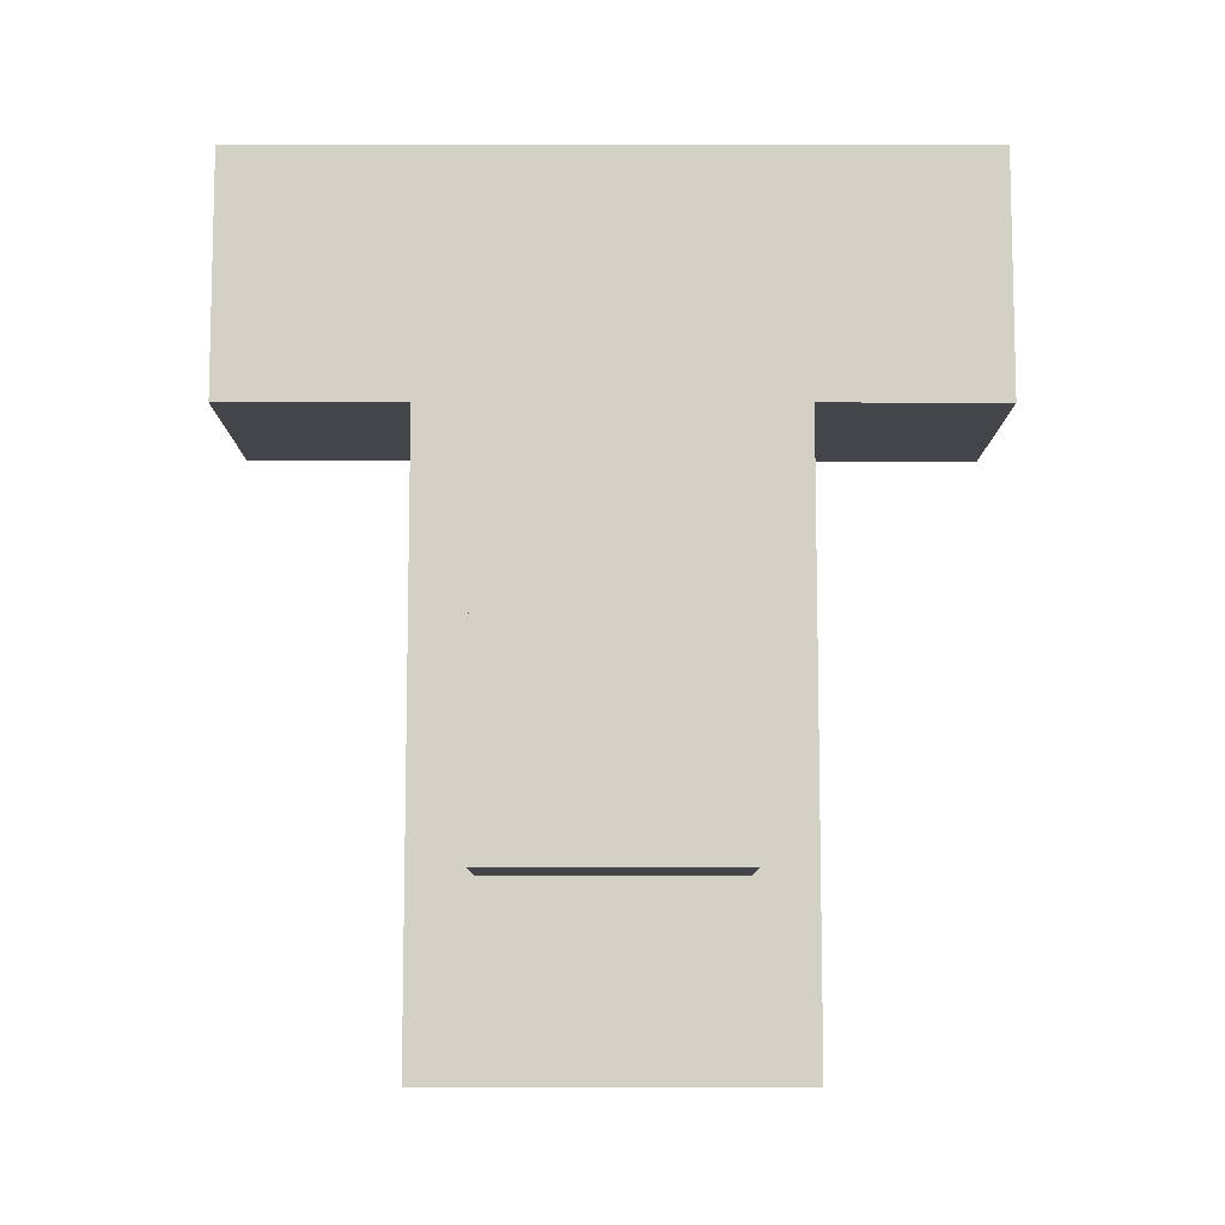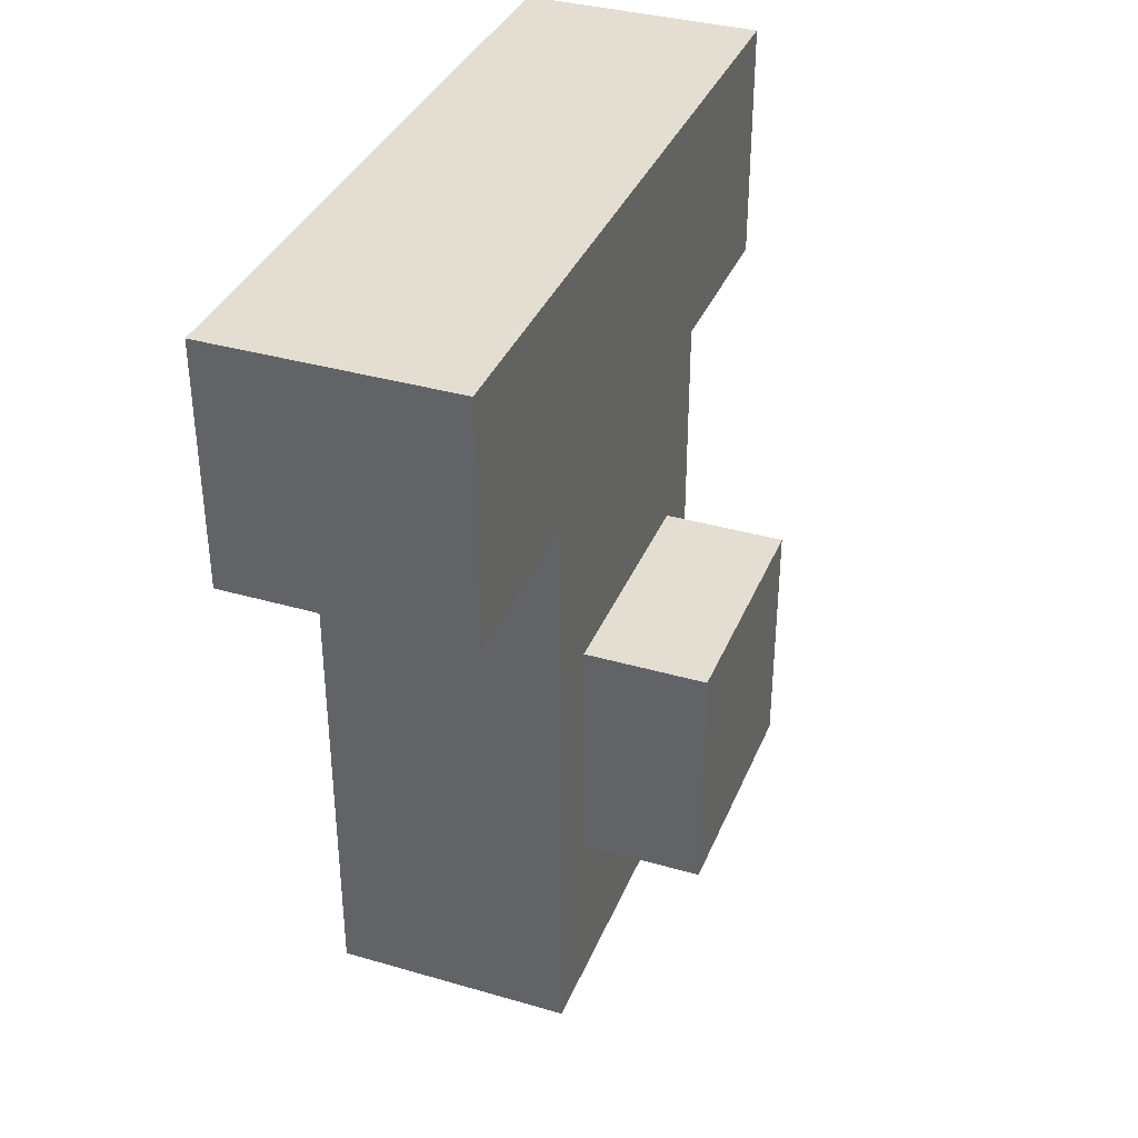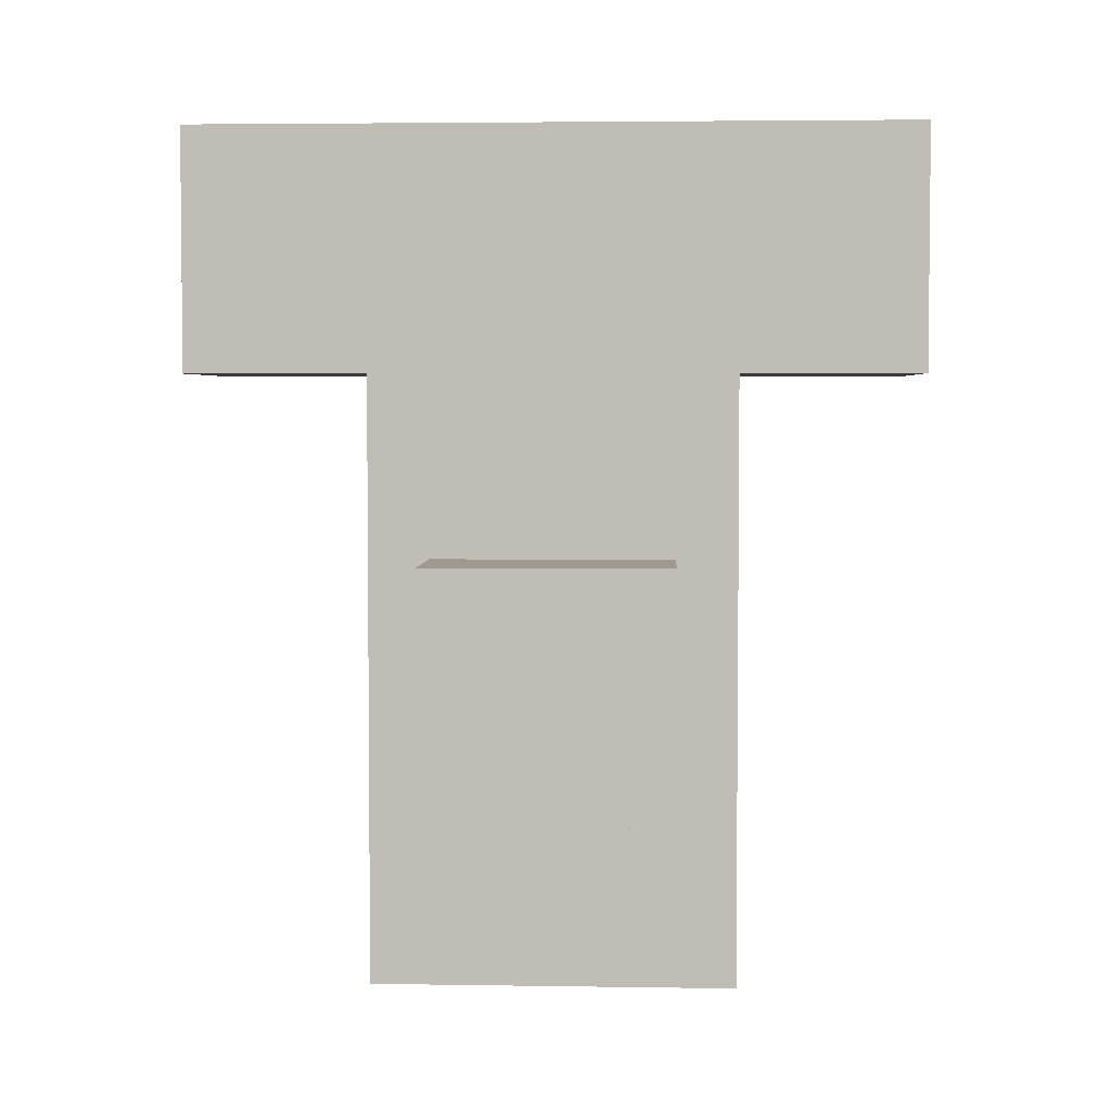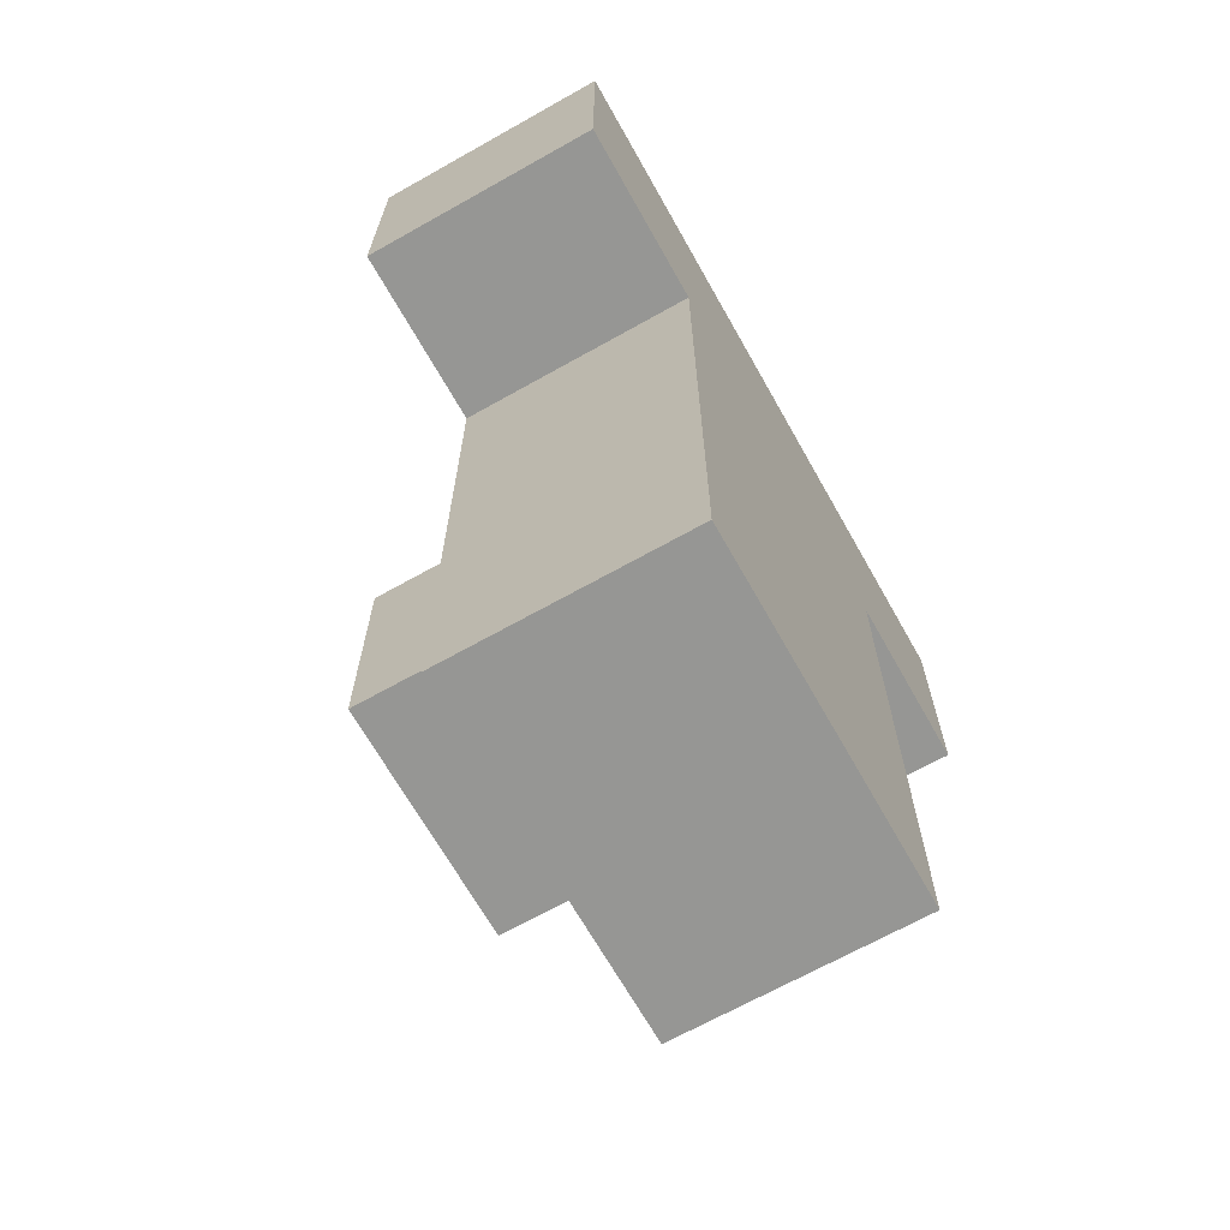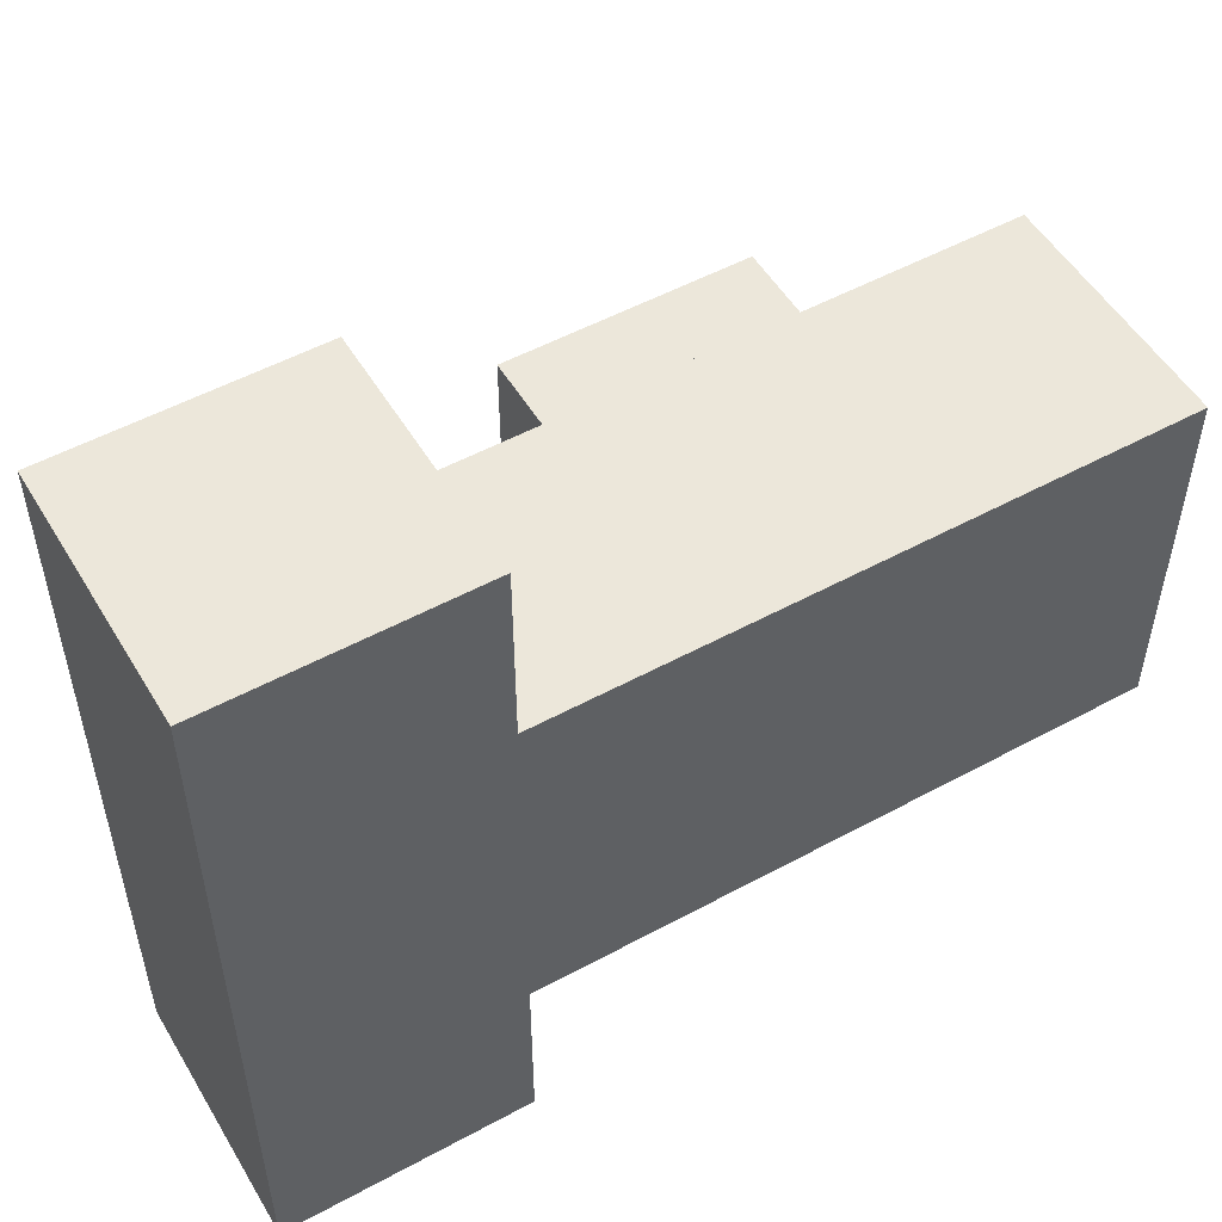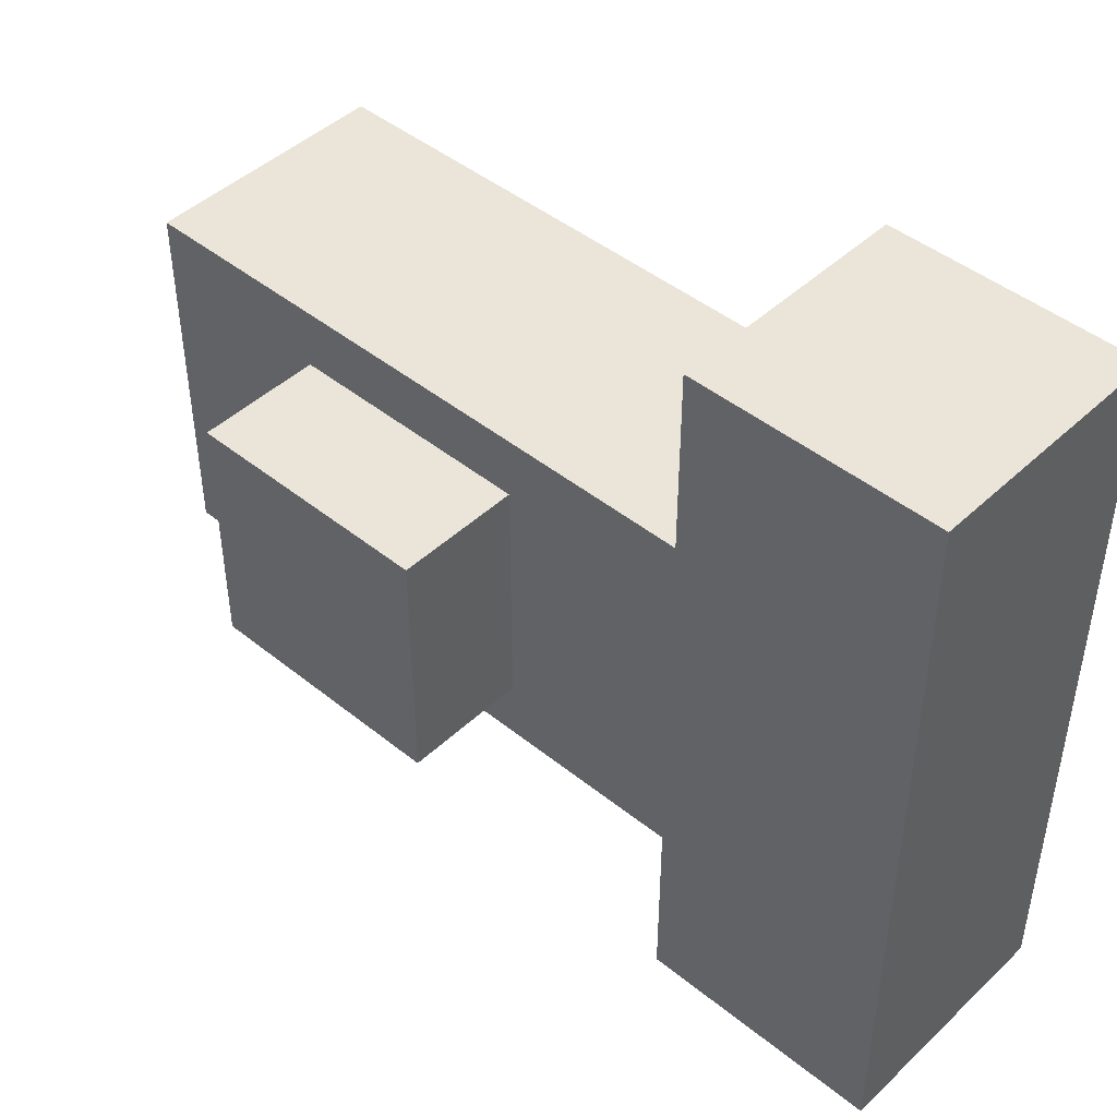
<metadata>
{"format":"obj","ext":"obj","renderer":"f3d","projection":"perspective","resolution":1024,"background":"white","views":[{"elev":-9.1,"azim":89.9,"up":"+Y"},{"elev":36.2,"azim":20.7,"up":"+Y"},{"elev":3.8,"azim":92.9,"up":"+Y"},{"elev":-67.7,"azim":-150.6,"up":"+Y"},{"elev":52.4,"azim":-120.3,"up":"+Z"},{"elev":45.4,"azim":132.9,"up":"+Z"}]}
</metadata>
<code>
o piston
v -0.03906 0.1328 -0.03125
v -0.03906 0.1328 0.03125
v -0.03906 -0.07031 0.03125
v -0.03906 -0.07031 -0.03125
v -0.07031 -0.07031 0.03125
v -0.07031 0.1328 0.03125
v -0.07031 0.1328 -0.03125
v -0.07031 -0.07031 -0.03125
f 1 2 3 4
f 5 6 7 8
f 6 2 1 7
f 4 3 5 8
f 3 2 6 5
f 7 1 4 8
o mount
v -0.02344 0.07812 -0.04688
v -0.02344 0.07812 0.04688
v -0.02344 -0.07812 0.04688
v -0.02344 -0.07812 -0.04688
v -0.08594 -0.07812 0.04688
v -0.08594 0.07812 0.04688
v -0.08594 0.07812 -0.04688
v -0.08594 -0.07812 -0.04688
f 9 10 11 12
f 13 14 15 16
f 14 10 9 15
f 12 11 13 16
f 11 10 14 13
f 15 9 12 16
o cube
v -0.02344 0.1406 -0.09375
v -0.02344 0.1406 0.09375
v -0.02344 0.07812 0.09375
v -0.02344 0.07812 -0.09375
v -0.08594 0.07812 0.09375
v -0.08594 0.1406 0.09375
v -0.08594 0.1406 -0.09375
v -0.08594 0.07812 -0.09375
f 17 18 19 20
f 21 22 23 24
f 22 18 17 23
f 20 19 21 24
f 19 18 22 21
f 23 17 20 24
o axle
v 0.007812 0.03125 -0.03125
v 0.007812 0.03125 0.03125
v 0.007812 -0.03125 0.03125
v 0.007812 -0.03125 -0.03125
v -0.05469 -0.03125 0.03125
v -0.05469 0.03125 0.03125
v -0.05469 0.03125 -0.03125
v -0.05469 -0.03125 -0.03125
f 25 26 27 28
f 29 30 31 32
f 30 26 25 31
f 28 27 29 32
f 27 26 30 29
f 31 25 28 32

</code>
